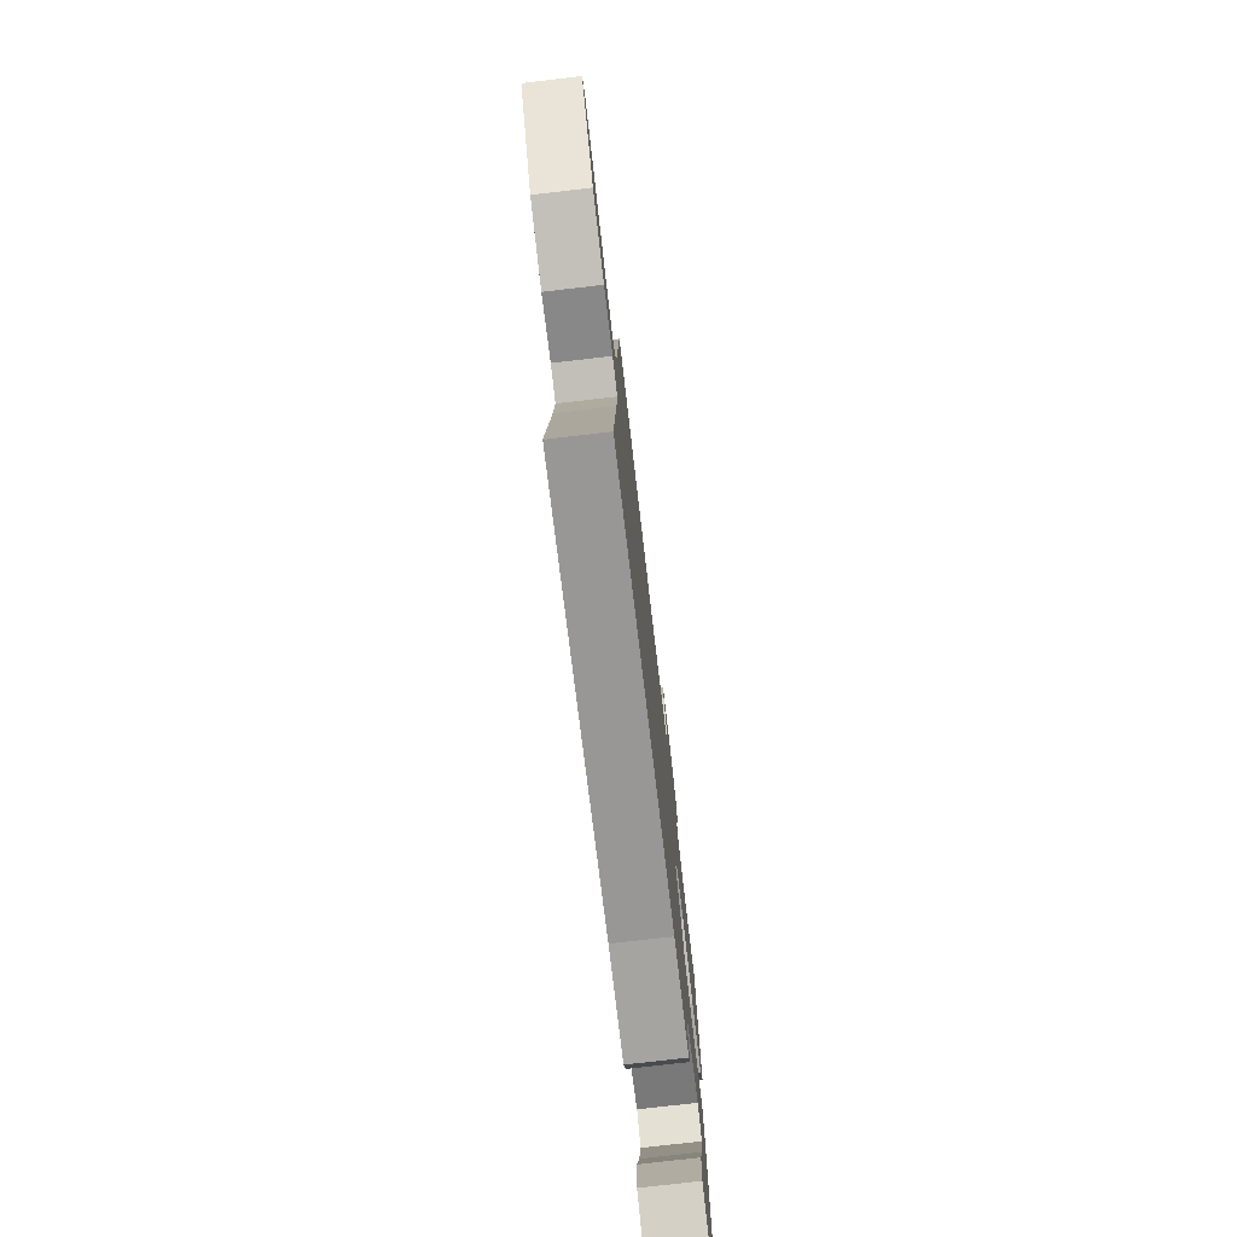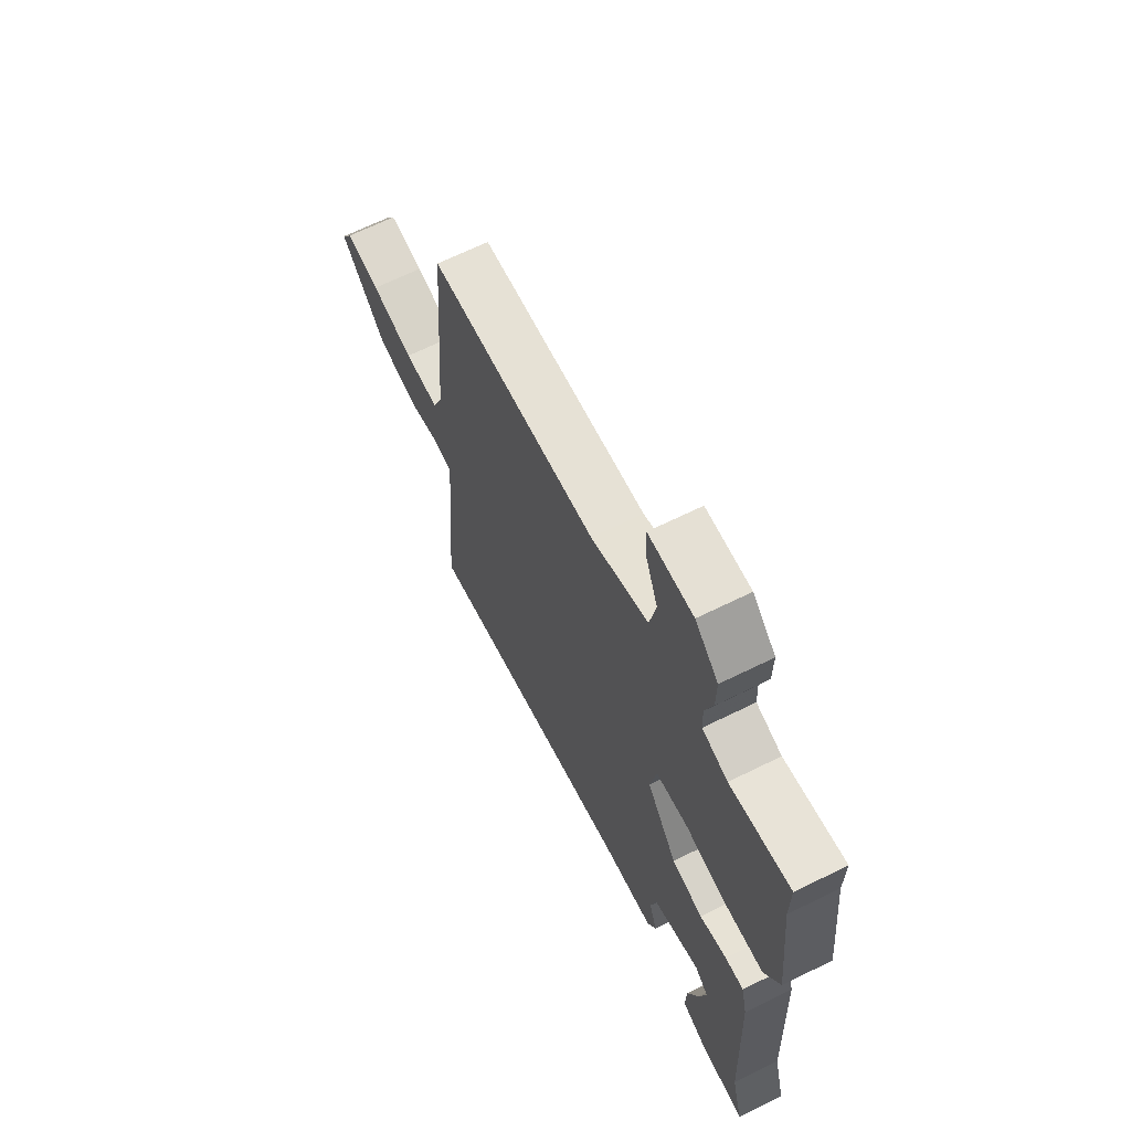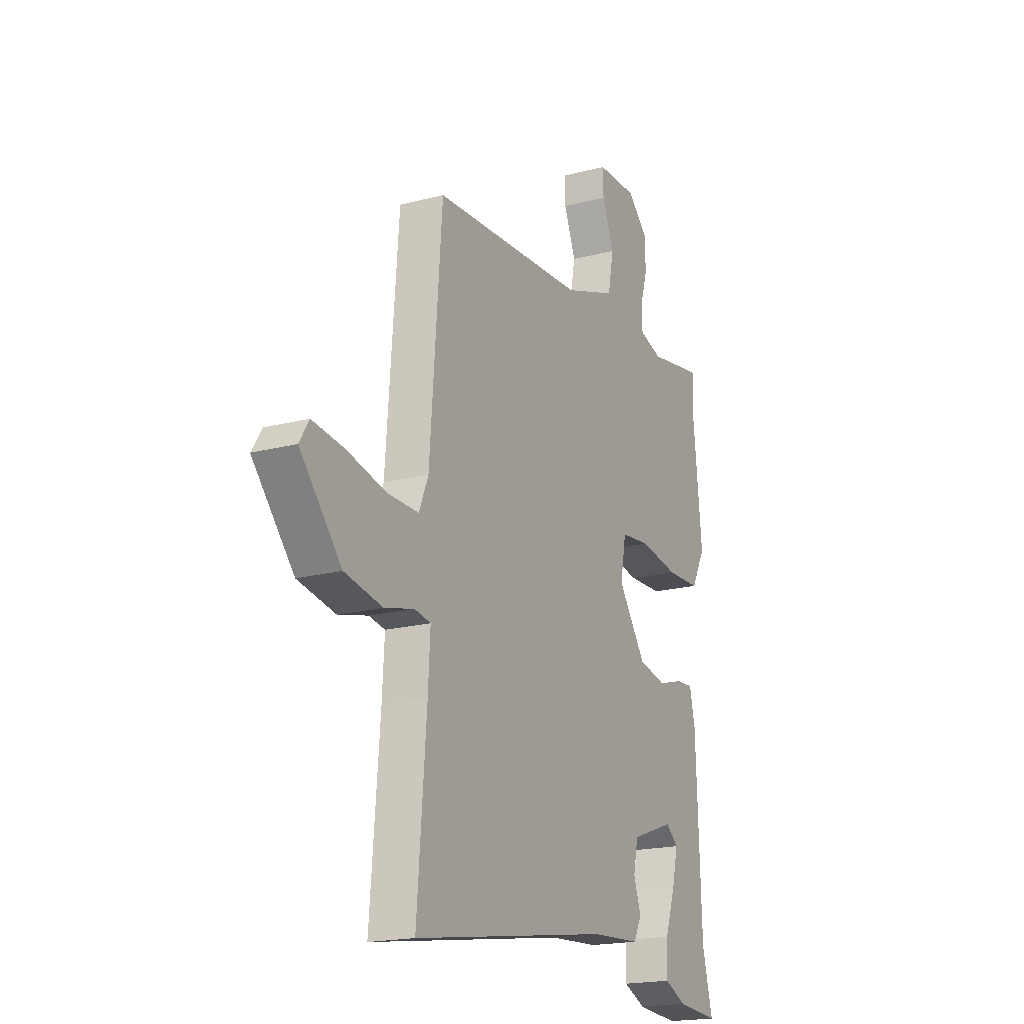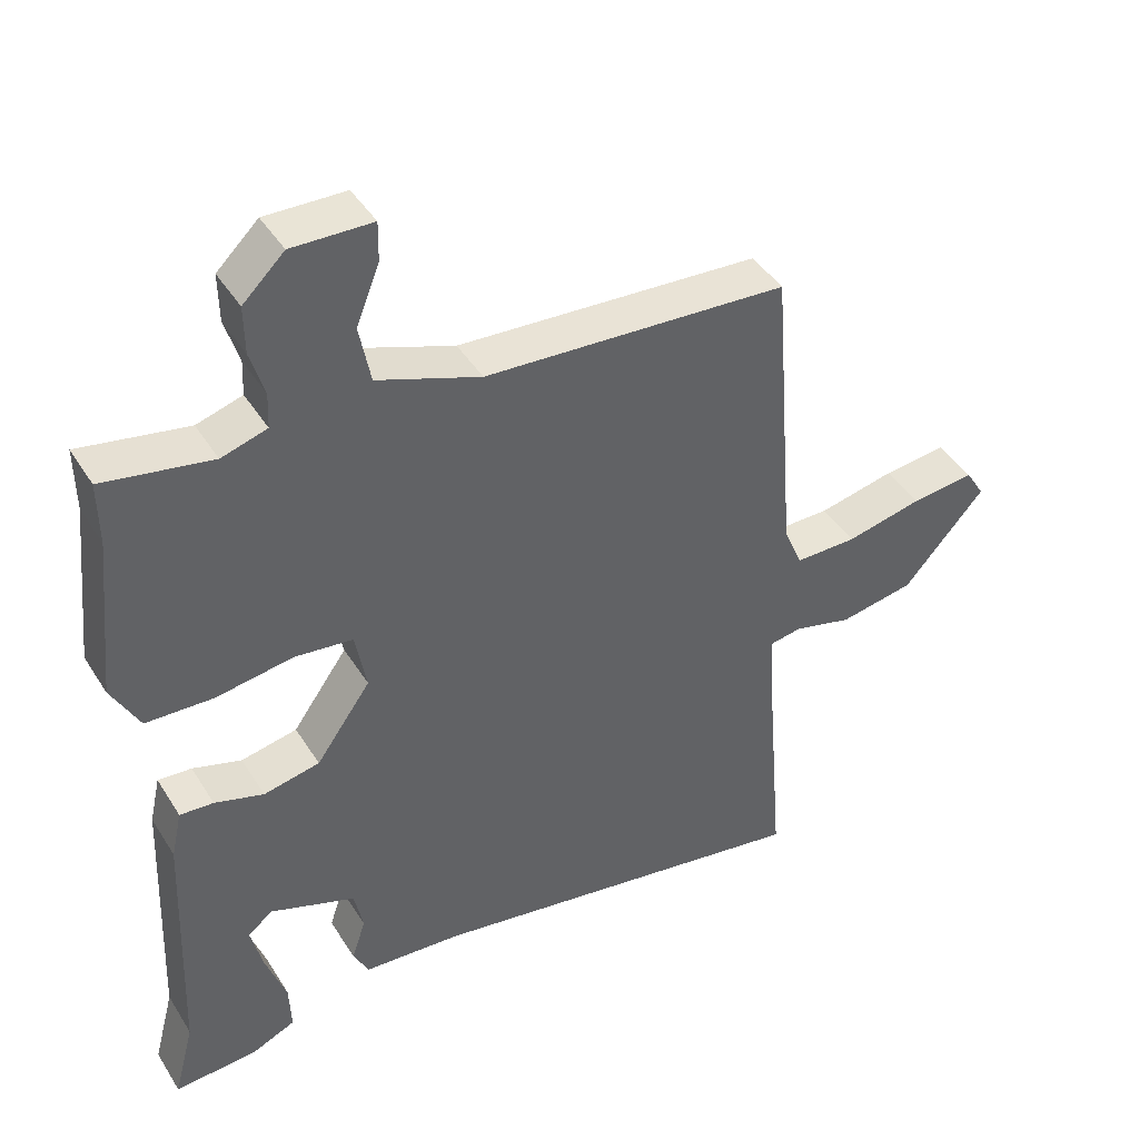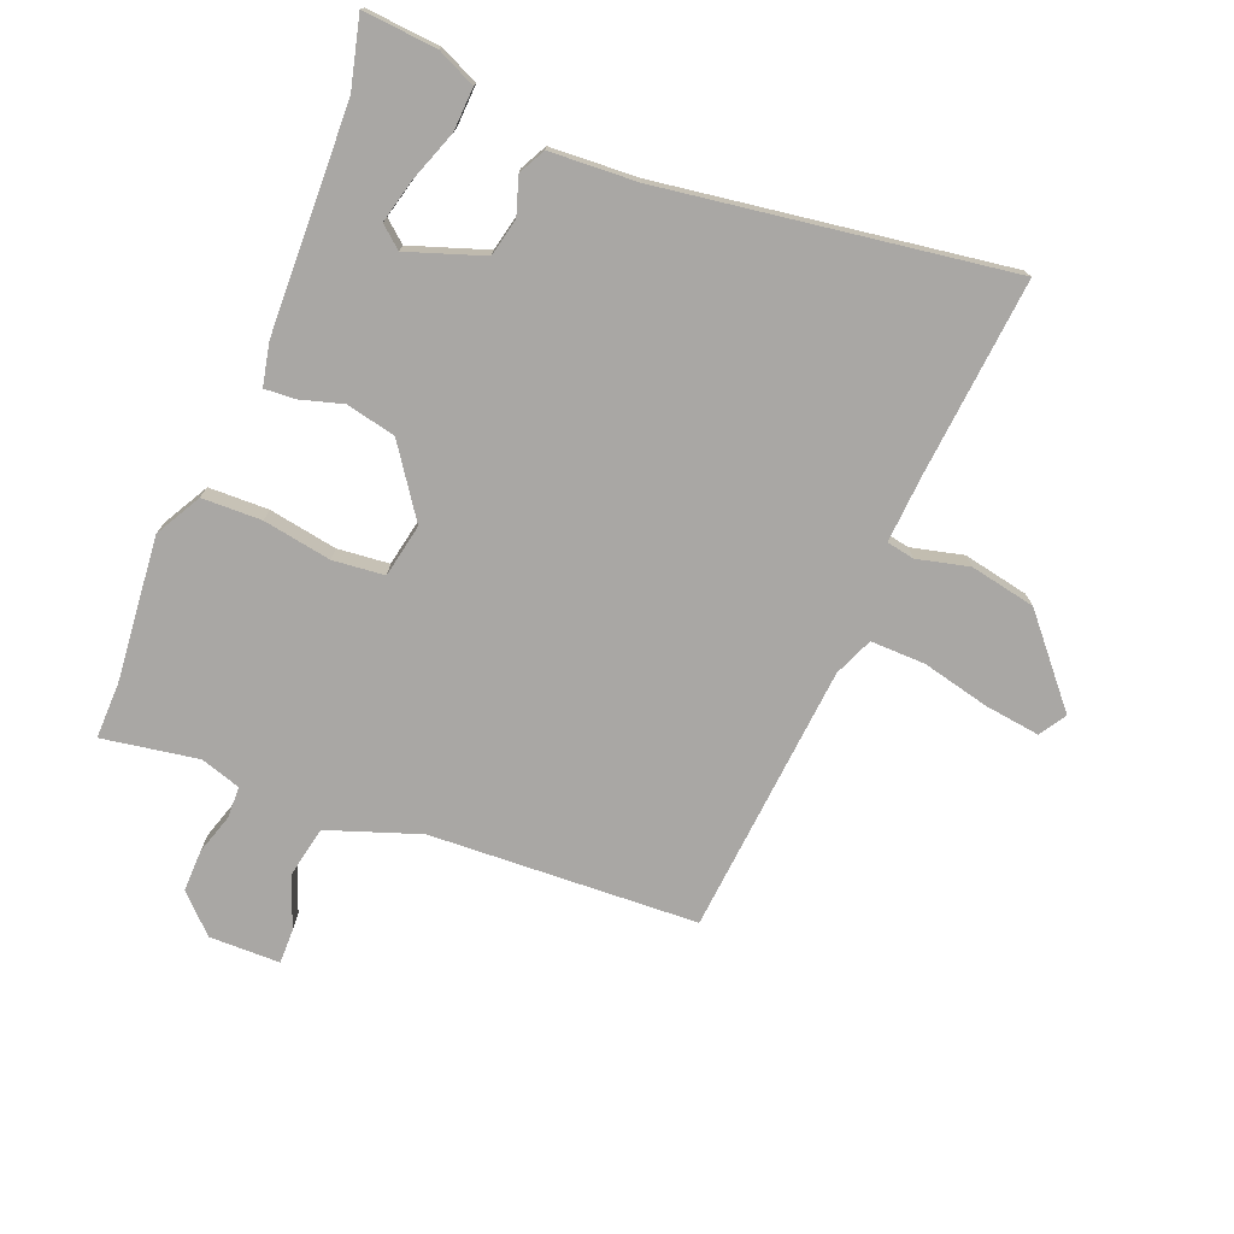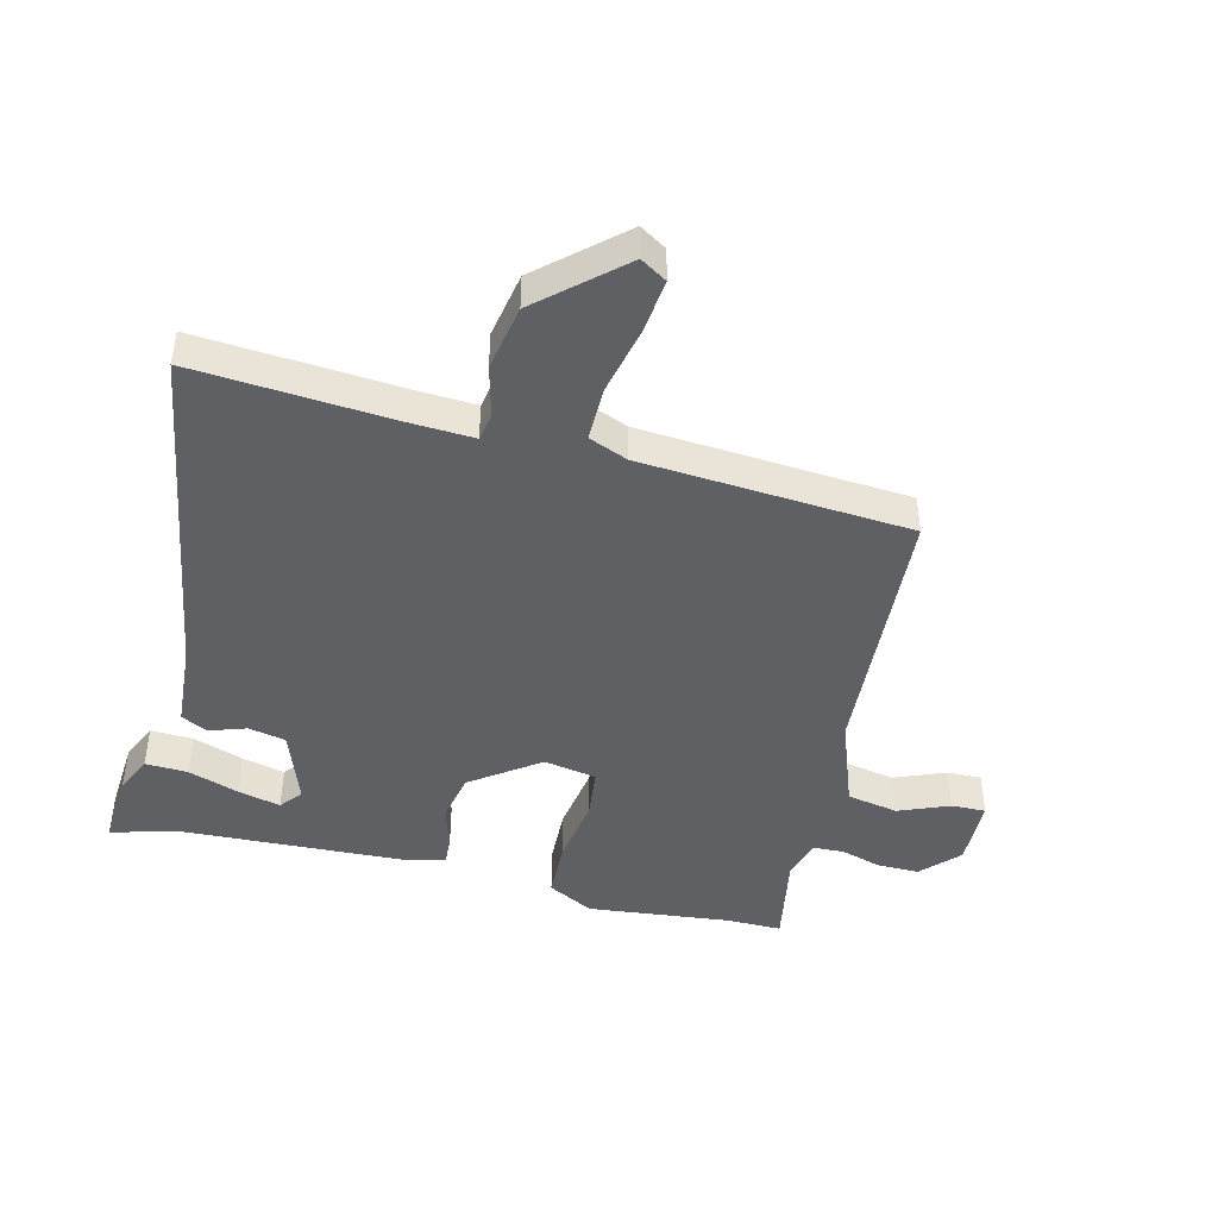
<metadata>
{"format":"obj","ext":"obj","renderer":"f3d","projection":"perspective","resolution":1024,"background":"white","views":[{"elev":-76.9,"azim":-83.4,"up":"+Z"},{"elev":66.6,"azim":63.7,"up":"+Z"},{"elev":-19.0,"azim":-63.5,"up":"+Z"},{"elev":42.7,"azim":150.4,"up":"+Z"},{"elev":-74.7,"azim":157.7,"up":"+Y"},{"elev":-44.7,"azim":-103.7,"up":"+Y"}]}
</metadata>
<code>
v 0.501 0.07 0.572
v 0.5 0.07 0.481
v 0.524 0.07 0.248
v 0.484 0.07 0.174
v 0.388 0.07 0.171
v 0.278 0.07 0.189
v 0.195 0.07 0.18
v 0.179 0.07 0.094
v 0.257 0.07 -0.016
v 0.337 0.07 -0.033
v 0.407 0.07 -0.012
v 0.455 0.07 -0.009
v 0.47 0.07 -0.077
v 0.484 0.07 -0.438
v 0.513 0.07 -0.55
v 0.394 0.07 -0.541
v 0.332 0.07 -0.513
v 0.335 0.07 -0.444
v 0.364 0.07 -0.362
v 0.381 0.07 -0.292
v 0.346 0.07 -0.263
v 0.224 0.07 -0.306
v 0.211 0.07 -0.367
v 0.231 0.07 -0.427
v 0.209 0.07 -0.47
v 0.069 0.07 -0.479
v -0.487 0.07 -0.566
v -0.461 0.07 -0.246
v -0.455 0.07 -0.14
v -0.5 0.07 -0.132
v -0.583 0.07 -0.153
v -0.689 0.07 -0.133
v -0.805 0.07 -0.001
v -0.778 0.07 0.042
v -0.689 0.07 0.031
v -0.58 0.07 0.006
v -0.492 0.07 0.005
v -0.466 0.07 0.068
v -0.432 0.07 0.505
v -0.001 0.07 0.529
v 0.146 0.07 0.582
v 0.162 0.07 0.665
v 0.129 0.07 0.748
v 0.128 0.07 0.804
v 0.242 0.07 0.806
v 0.301 0.07 0.749
v 0.3 0.07 0.681
v 0.28 0.07 0.615
v 0.282 0.07 0.565
v 0.347 0.07 0.545
v 0.501 0 0.572
v 0.5 0 0.481
v 0.524 0 0.248
v 0.484 0 0.174
v 0.388 0 0.171
v 0.278 0 0.189
v 0.195 0 0.18
v 0.179 0 0.094
v 0.257 0 -0.016
v 0.337 0 -0.033
v 0.407 0 -0.012
v 0.455 0 -0.009
v 0.47 0 -0.077
v 0.484 0 -0.438
v 0.513 0 -0.55
v 0.394 0 -0.541
v 0.332 0 -0.513
v 0.335 0 -0.444
v 0.364 0 -0.362
v 0.381 0 -0.292
v 0.346 0 -0.263
v 0.224 0 -0.306
v 0.211 0 -0.367
v 0.231 0 -0.427
v 0.209 0 -0.47
v 0.069 0 -0.479
v -0.487 0 -0.566
v -0.461 0 -0.246
v -0.455 0 -0.14
v -0.5 0 -0.132
v -0.583 0 -0.153
v -0.689 0 -0.133
v -0.805 0 -0.001
v -0.778 0 0.042
v -0.689 0 0.031
v -0.58 0 0.006
v -0.492 0 0.005
v -0.466 0 0.068
v -0.432 0 0.505
v -0.001 0 0.529
v 0.146 0 0.582
v 0.162 0 0.665
v 0.129 0 0.748
v 0.128 0 0.804
v 0.242 0 0.806
v 0.301 0 0.749
v 0.3 0 0.681
v 0.28 0 0.615
v 0.282 0 0.565
v 0.347 0 0.545
f 45 46 47 48
f 45 48 49
f 42 43 44 45
f 41 42 45 49
f 40 41 49 50
f 38 39 40 50
f 33 34 35 36
f 33 36 37
f 30 31 32 33
f 29 30 33 37
f 26 27 28
f 26 28 29
f 23 24 25 26
f 22 23 26 29
f 21 22 29 37
f 16 17 18 19
f 14 15 16 19
f 14 19 20
f 13 14 20
f 10 11 12 13
f 9 10 13 20
f 8 9 20 21
f 3 4 5 6
f 2 3 6 7
f 1 2 7
f 50 1 7
f 38 50 7
f 8 21 37 38
f 7 8 38
f 98 97 96 95
f 99 98 95
f 95 94 93 92
f 99 95 92 91
f 100 99 91 90
f 100 90 89 88
f 86 85 84 83
f 87 86 83
f 83 82 81 80
f 87 83 80 79
f 78 77 76
f 79 78 76
f 76 75 74 73
f 79 76 73 72
f 87 79 72 71
f 69 68 67 66
f 69 66 65 64
f 70 69 64
f 70 64 63
f 63 62 61 60
f 70 63 60 59
f 71 70 59 58
f 56 55 54 53
f 57 56 53 52
f 57 52 51
f 57 51 100
f 57 100 88
f 88 87 71 58
f 88 58 57
f 1 51 52 2
f 2 52 53 3
f 3 53 54 4
f 4 54 55 5
f 5 55 56 6
f 6 56 57 7
f 7 57 58 8
f 8 58 59 9
f 9 59 60 10
f 10 60 61 11
f 11 61 62 12
f 12 62 63 13
f 13 63 64 14
f 14 64 65 15
f 15 65 66 16
f 16 66 67 17
f 17 67 68 18
f 18 68 69 19
f 19 69 70 20
f 20 70 71 21
f 21 71 72 22
f 22 72 73 23
f 23 73 74 24
f 24 74 75 25
f 25 75 76 26
f 26 76 77 27
f 27 77 78 28
f 28 78 79 29
f 29 79 80 30
f 30 80 81 31
f 31 81 82 32
f 32 82 83 33
f 33 83 84 34
f 34 84 85 35
f 35 85 86 36
f 36 86 87 37
f 37 87 88 38
f 38 88 89 39
f 39 89 90 40
f 40 90 91 41
f 41 91 92 42
f 42 92 93 43
f 43 93 94 44
f 44 94 95 45
f 45 95 96 46
f 46 96 97 47
f 47 97 98 48
f 48 98 99 49
f 49 99 100 50
f 50 100 51 1

</code>
